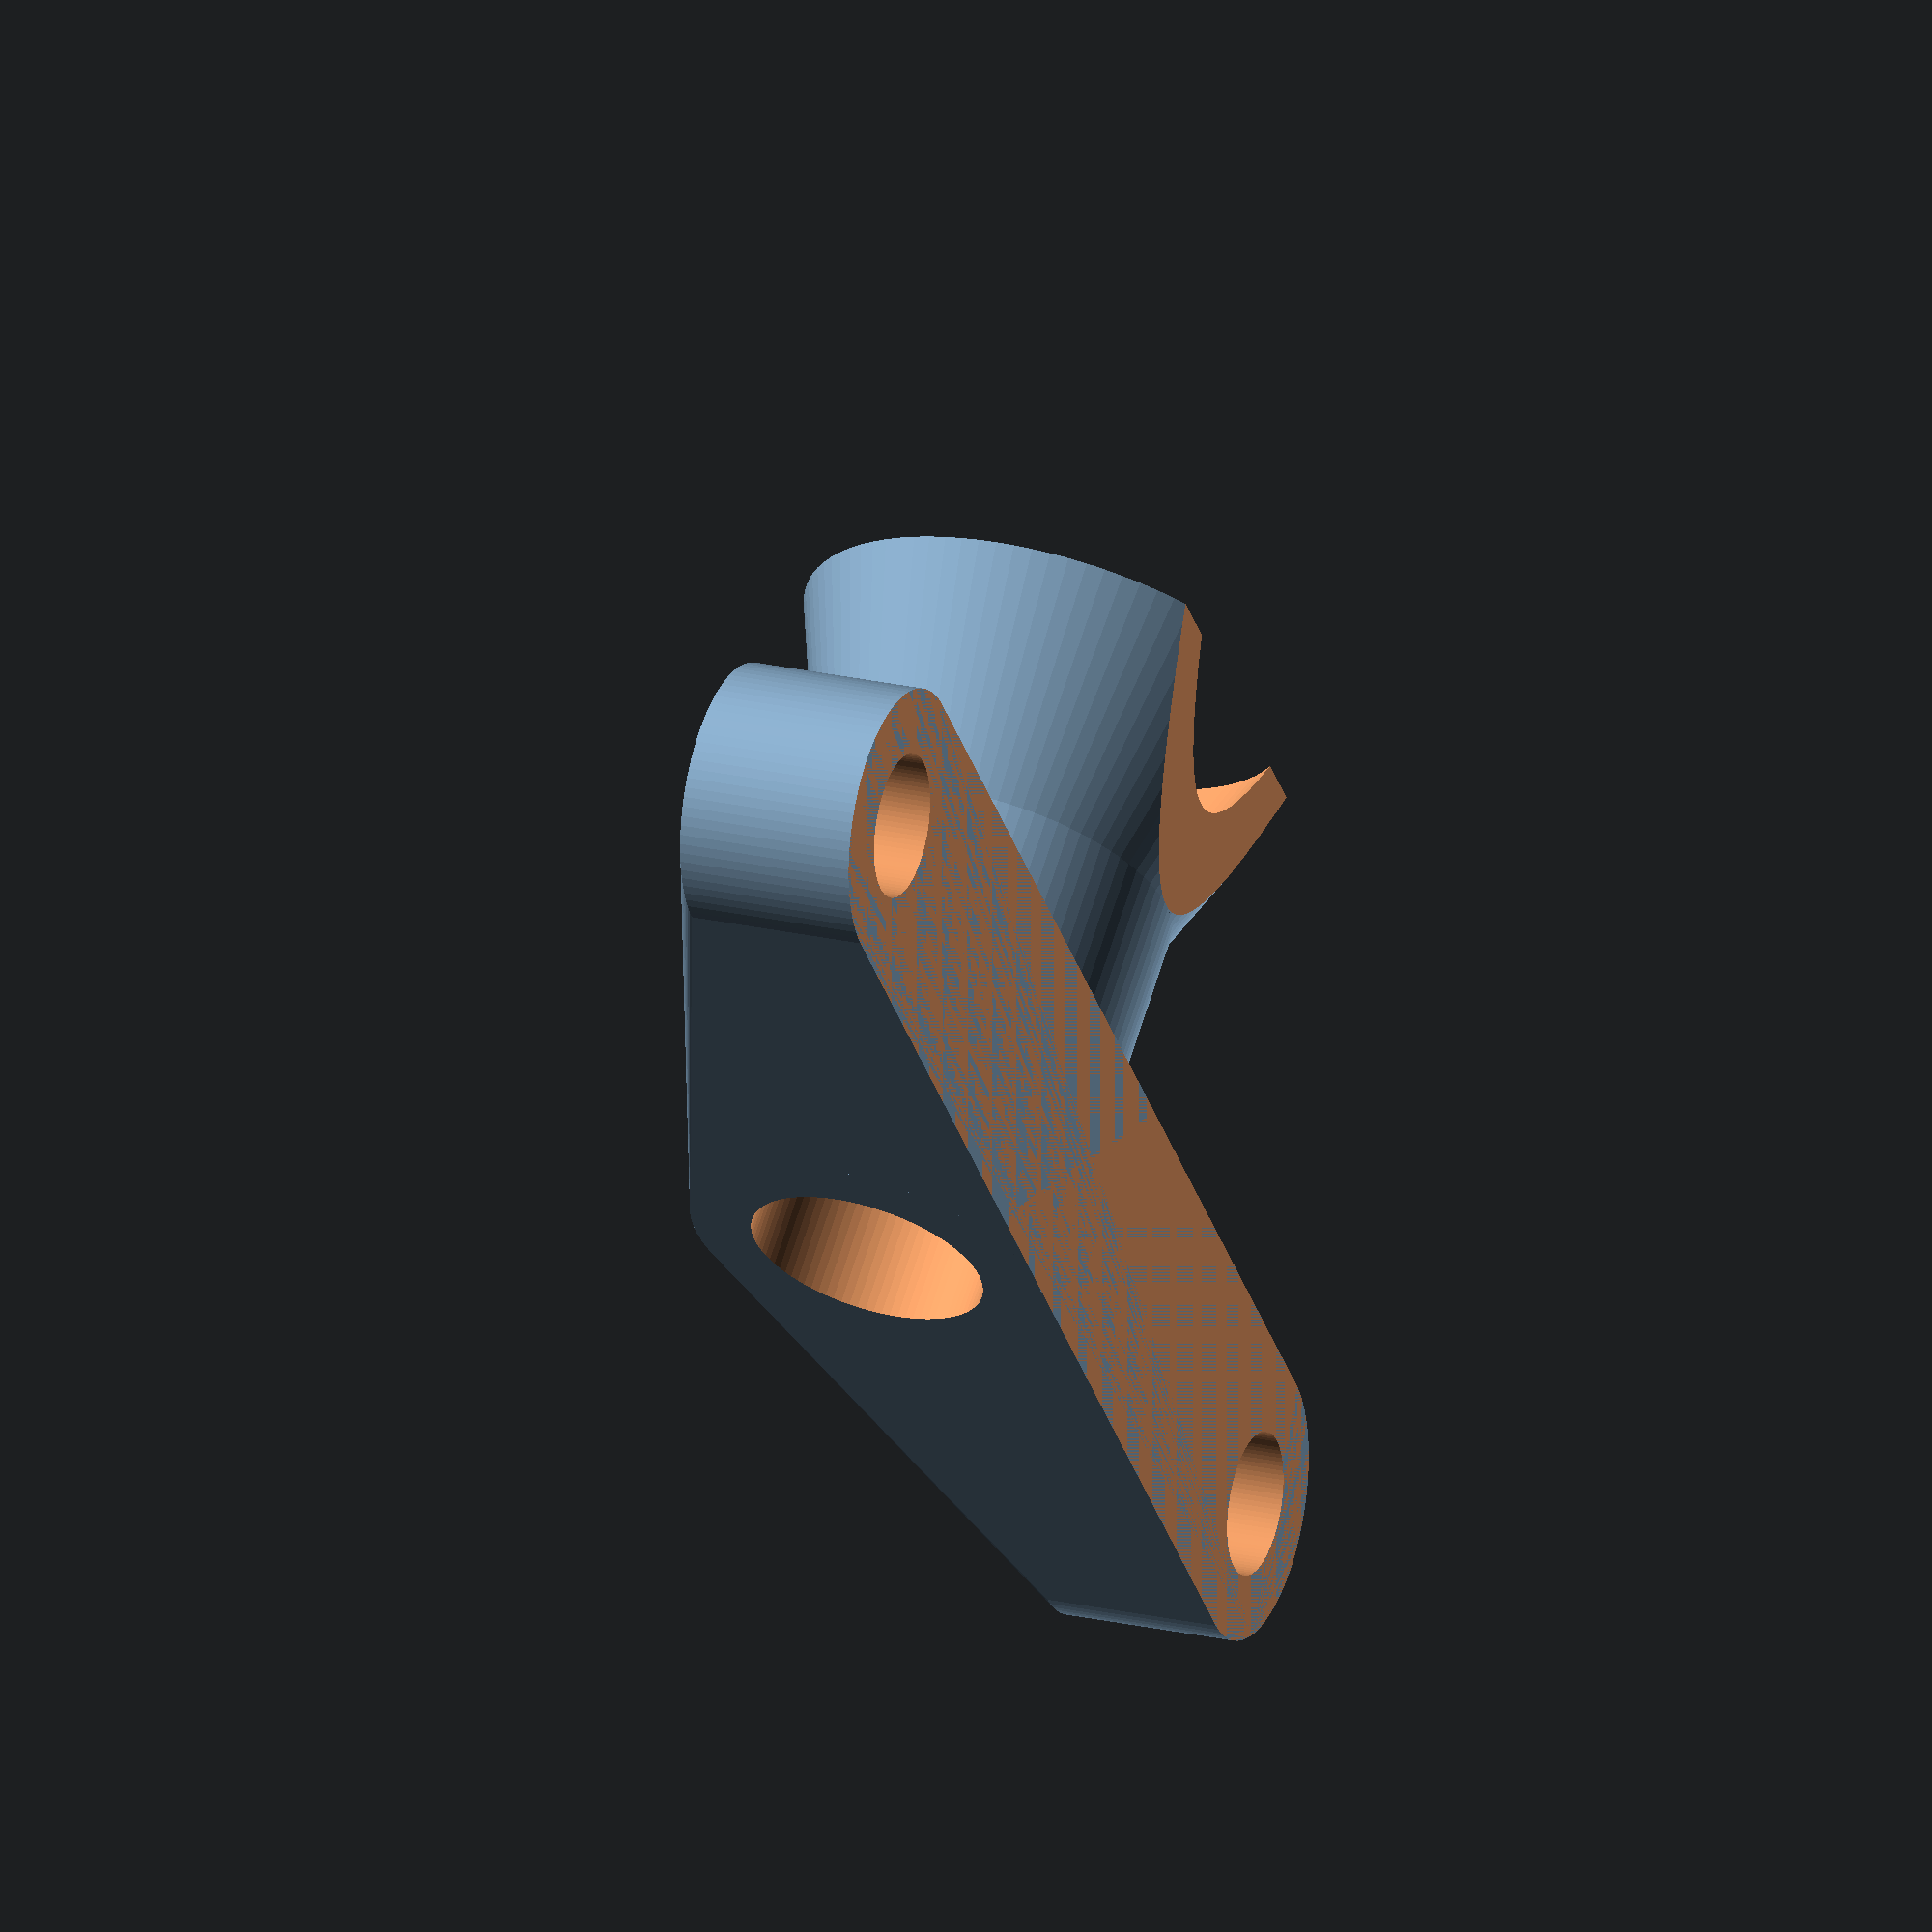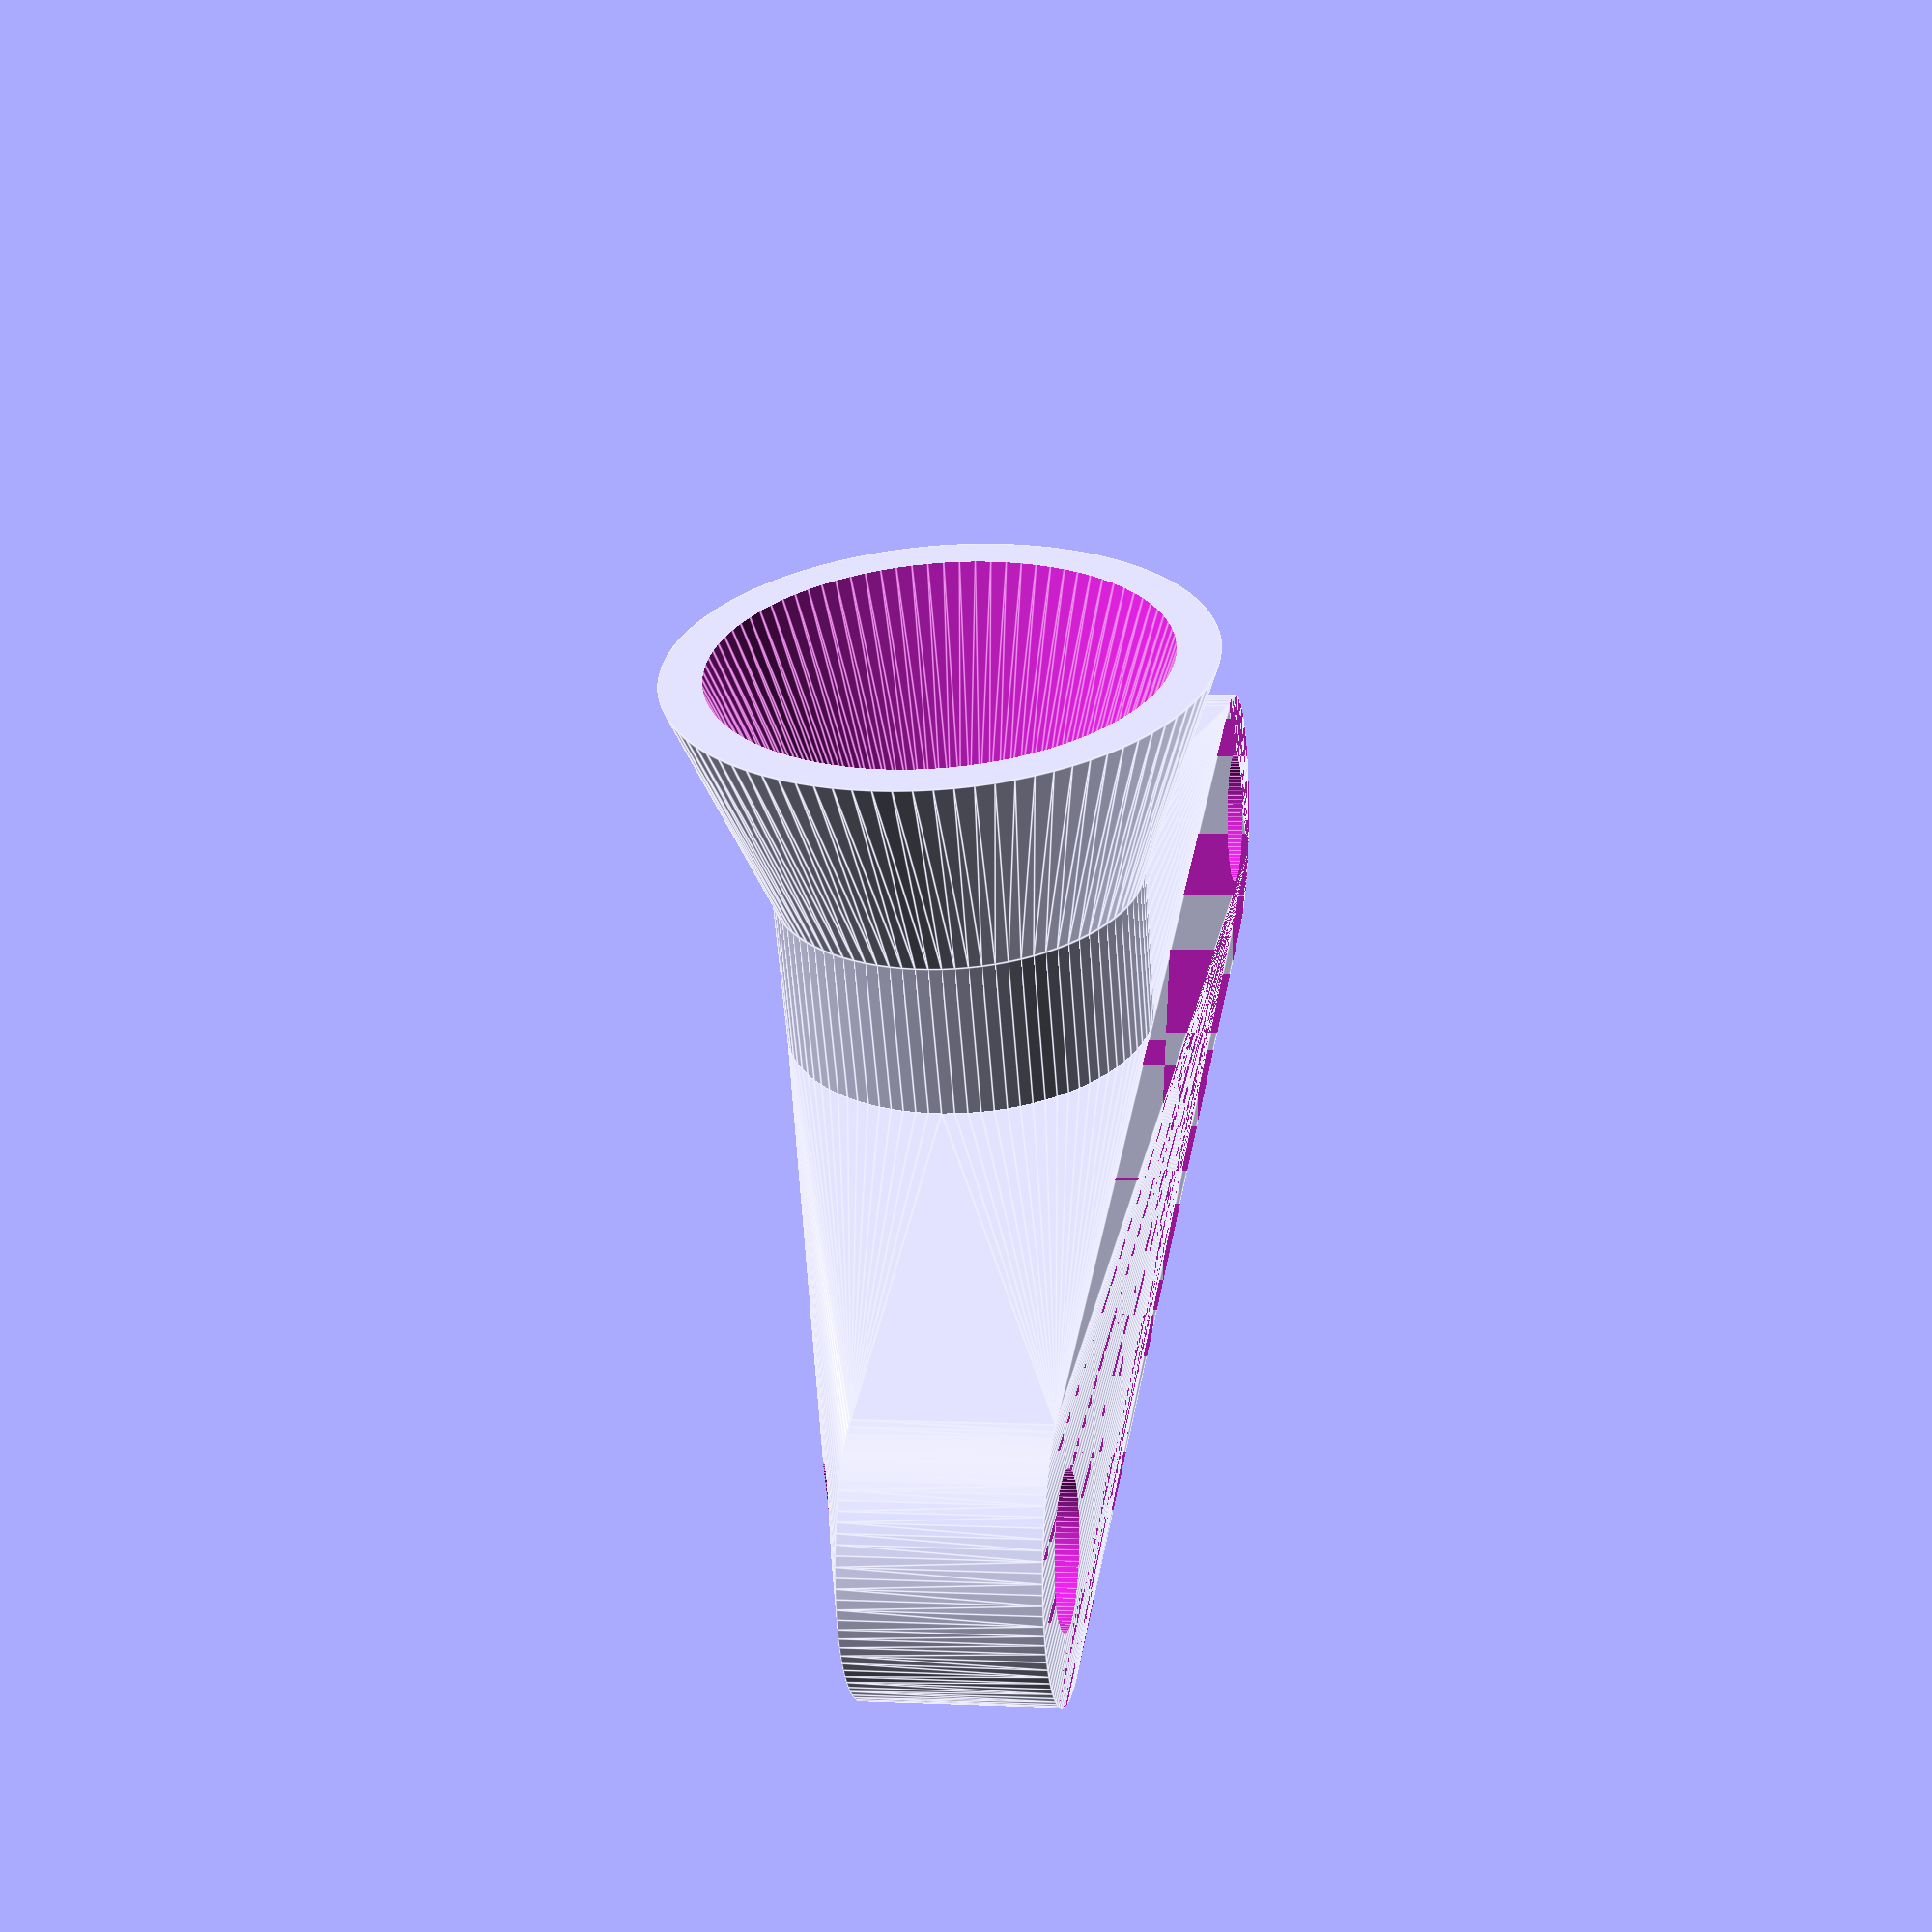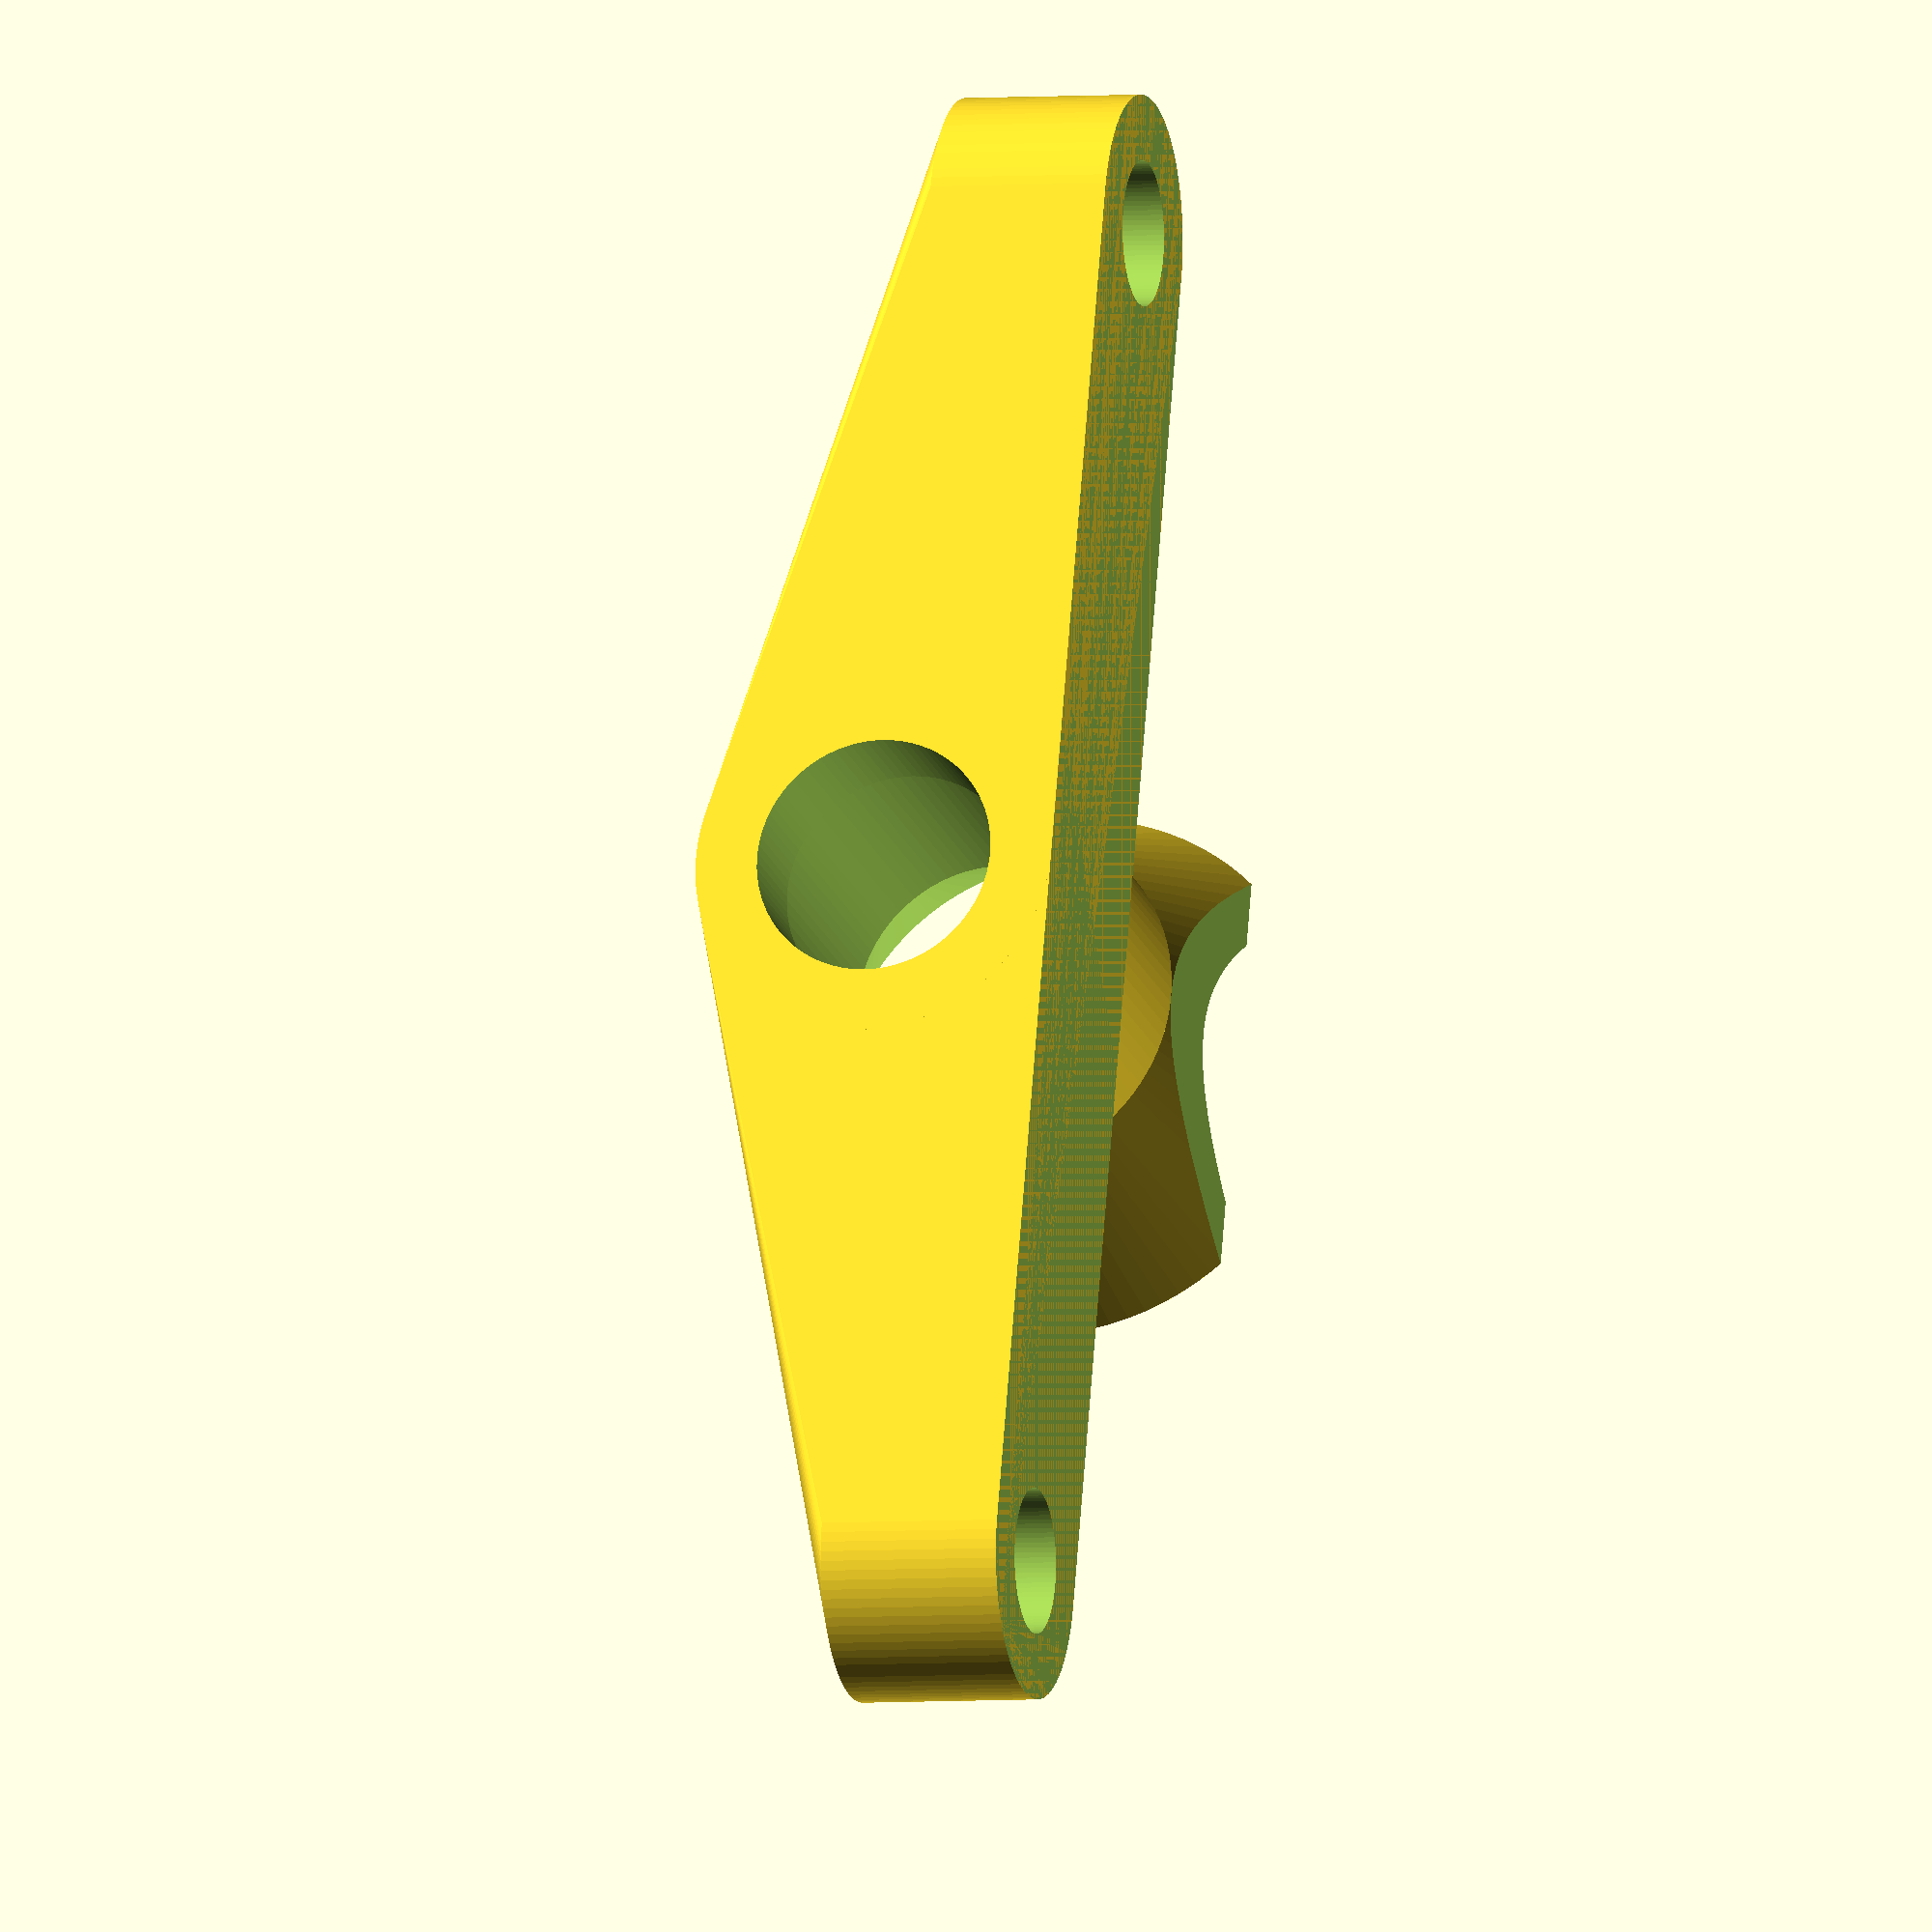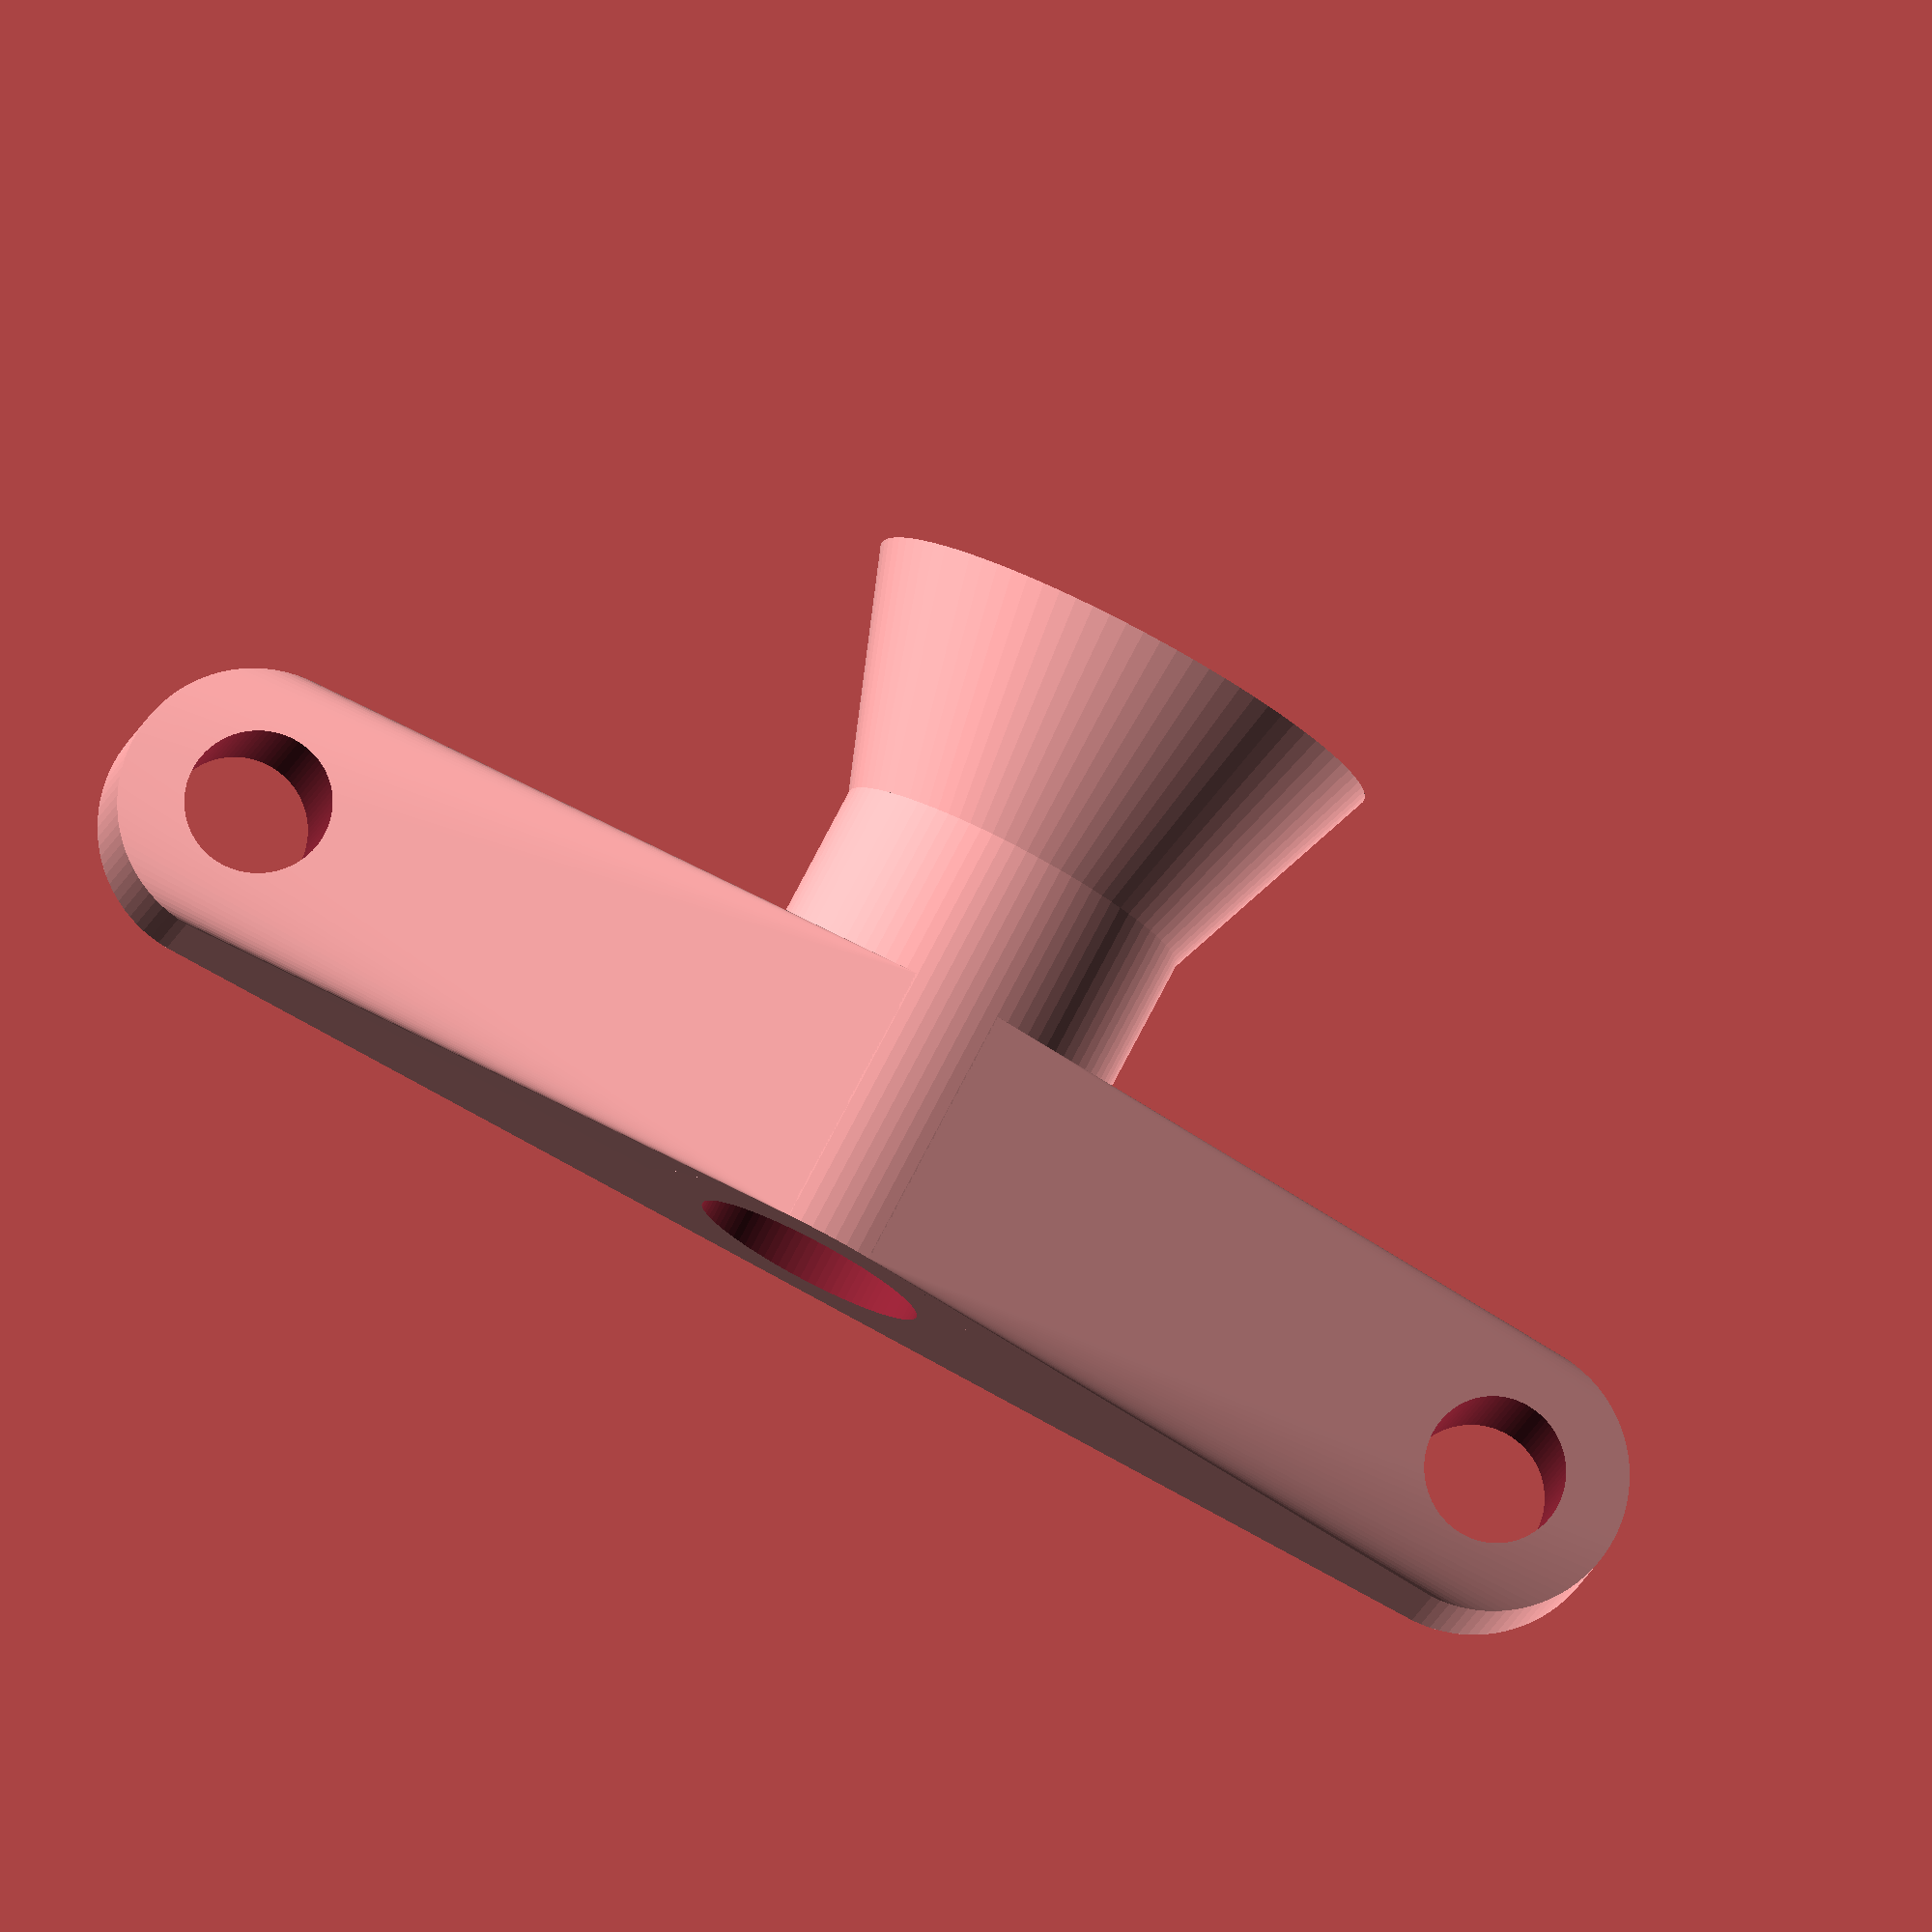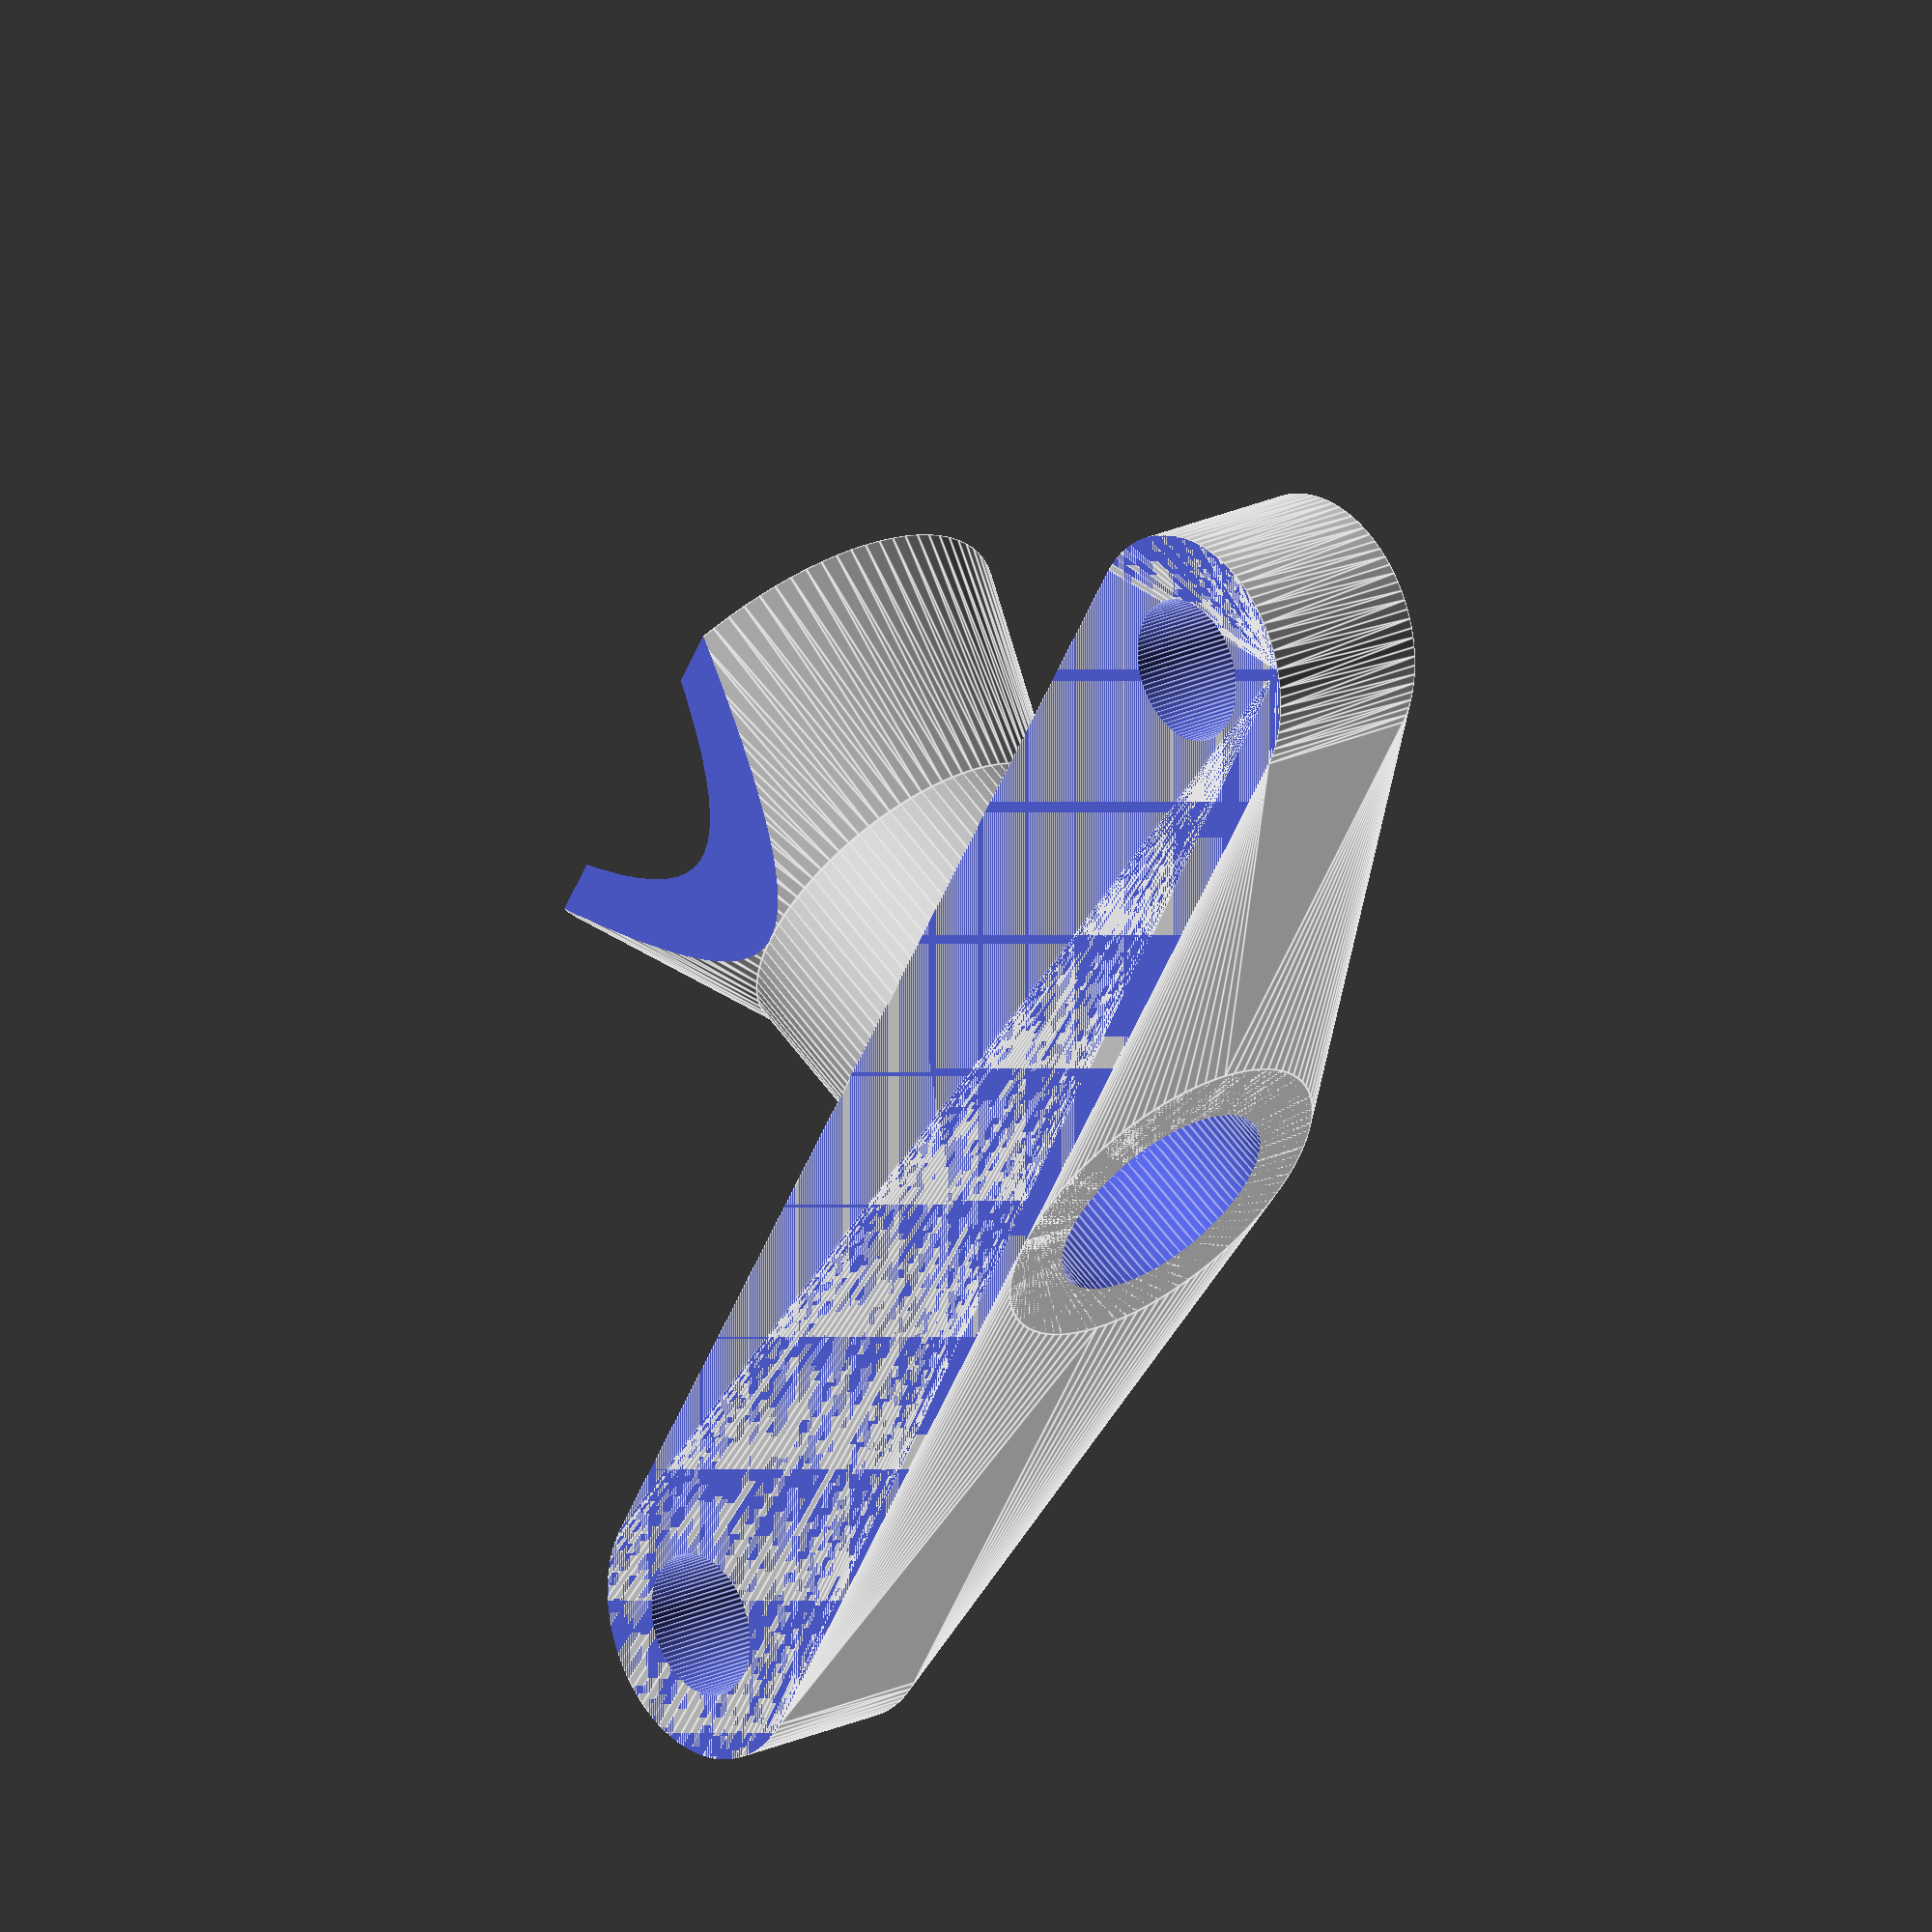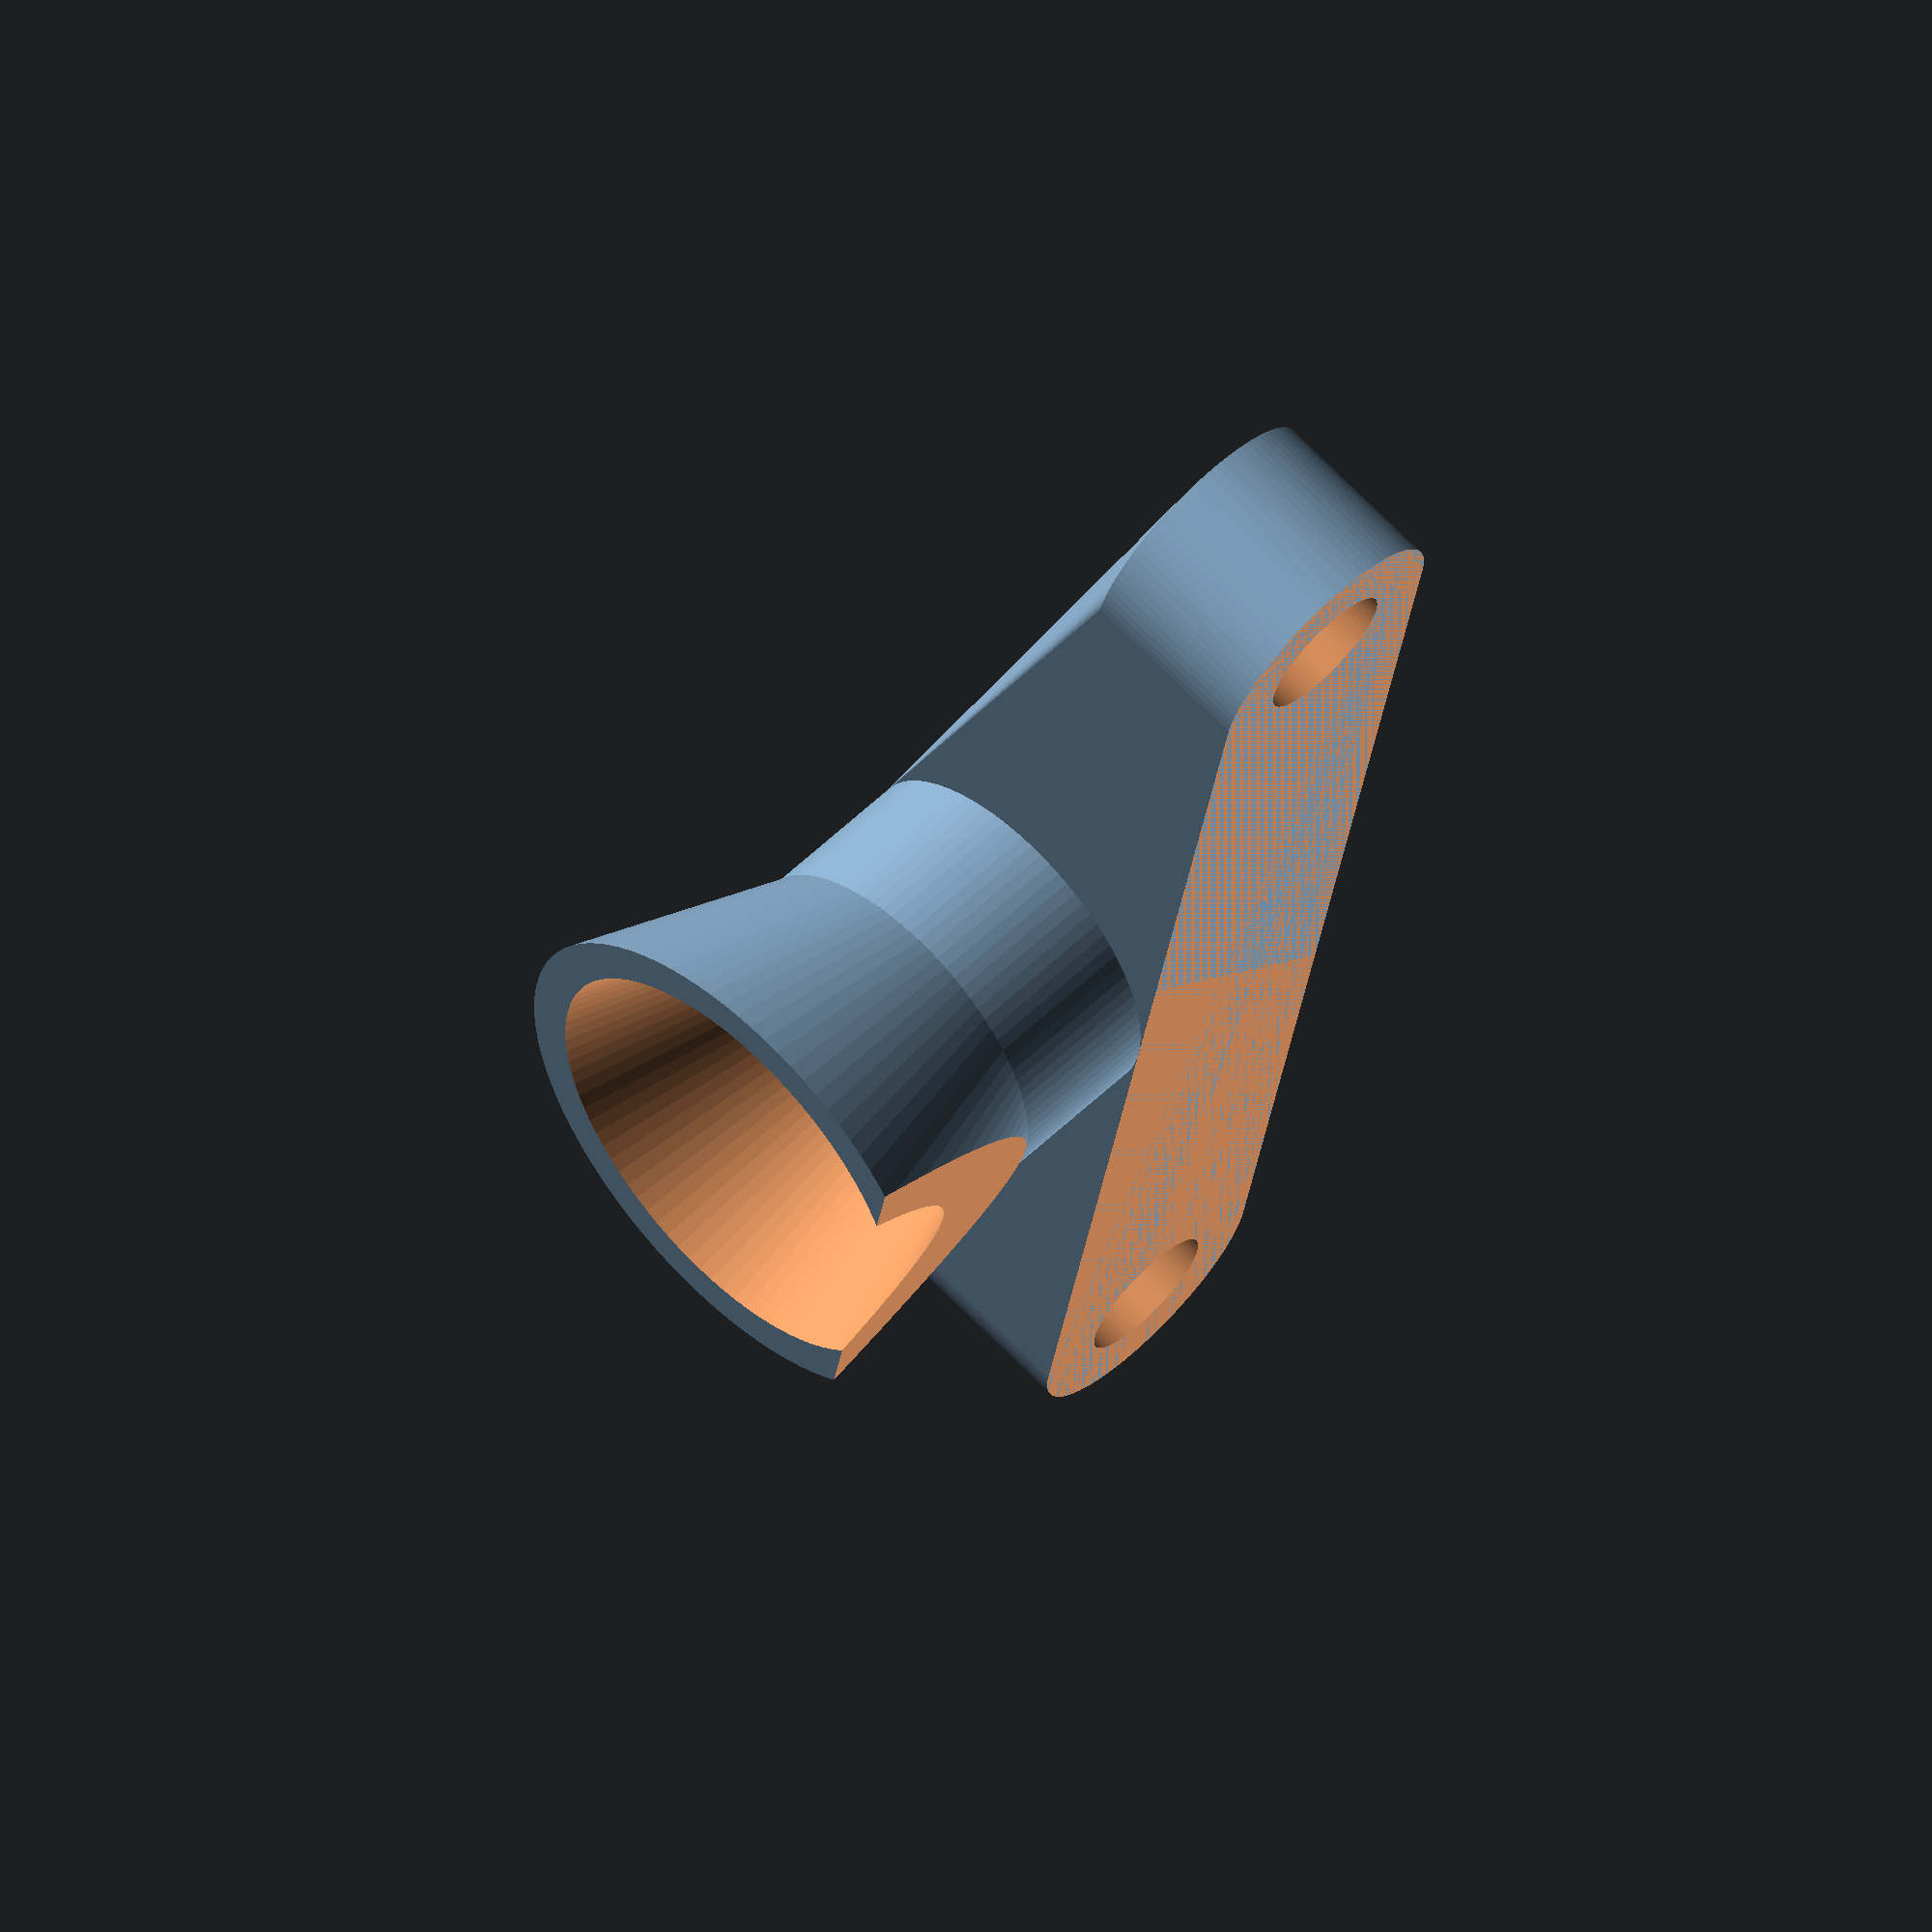
<openscad>
$fn=90;
filament=1.2;
bolt=8;
bolt_gap=77;
bolt_h=10;
bolt_wall=bolt+filament*6;

light_grip=13.3;
light_grip_h=6;

light=15.5;
light_h=18;
wall=filament*2;
light_wall=light+wall*2;
light_wall_h=light_h+light_grip_h;

shade1=light;
shade1_wall=shade1+wall*2;
shade_h=13;
shade2=shade1+shade_h*0.75;
shade2_wall=shade2+wall*2-0.1;

pad=0.1;
padd=pad*2;

module negative_space() {
    translate([0,0,-pad])
    cylinder(d=light_grip,h=light_grip_h+padd);
    translate([0,0,light_grip_h])
    cylinder(d=light,h=light_h+pad);
    translate([0,0,light_wall_h])
    cylinder(d1=shade1,d2=shade2,h=shade_h+pad);
}

difference() {
    hull() {
        translate([-bolt_gap/2,0,0])
        cylinder(d=bolt_wall,h=bolt_h);
        translate([bolt_gap/2,0,0])
        cylinder(d=bolt_wall,h=bolt_h);
        translate([0,-bolt_wall/2,light_wall/2])
        rotate([-90,0,0])
        cylinder(d=light_wall,h=bolt_wall);

        //translate([0,-bolt_wall/2,light_wall/2])
        //rotate([-90,0,0])
        //translate([0,0,light_wall_h])
        //cylinder(d1=shade1_wall,d2=shade2_wall,h=shade_h);
    }
    translate([0,-bolt_wall/2,light_wall/2])
    rotate([-90,0,0])
    negative_space();
    translate([-bolt_gap/2,0,-pad])
    cylinder(d=bolt,h=bolt_h*2+padd);
    translate([bolt_gap/2,0,-pad])
    cylinder(d=bolt,h=bolt_h*2+padd);
    translate([-500,-500,-400])
    cube([1000,1000,400]);
}

difference() {
    translate([0,-bolt_wall/2,light_wall/2])
    rotate([-90,0,0])
    difference() {
        union() {
            cylinder(d=light_wall,h=light_wall_h);
            translate([0,0,light_wall_h])
            cylinder(d1=shade1_wall,d2=shade2_wall,h=shade_h);
        }
        negative_space();
    }
    translate([-500,-500,-400])
    cube([1000,1000,400]);
}

</openscad>
<views>
elev=158.2 azim=130.6 roll=67.3 proj=o view=wireframe
elev=357.2 azim=26.6 roll=99.9 proj=p view=edges
elev=3.7 azim=254.3 roll=106.5 proj=o view=wireframe
elev=187.5 azim=207.8 roll=186.2 proj=o view=wireframe
elev=160.2 azim=239.1 roll=312.3 proj=o view=edges
elev=110.1 azim=259.7 roll=44.6 proj=o view=wireframe
</views>
